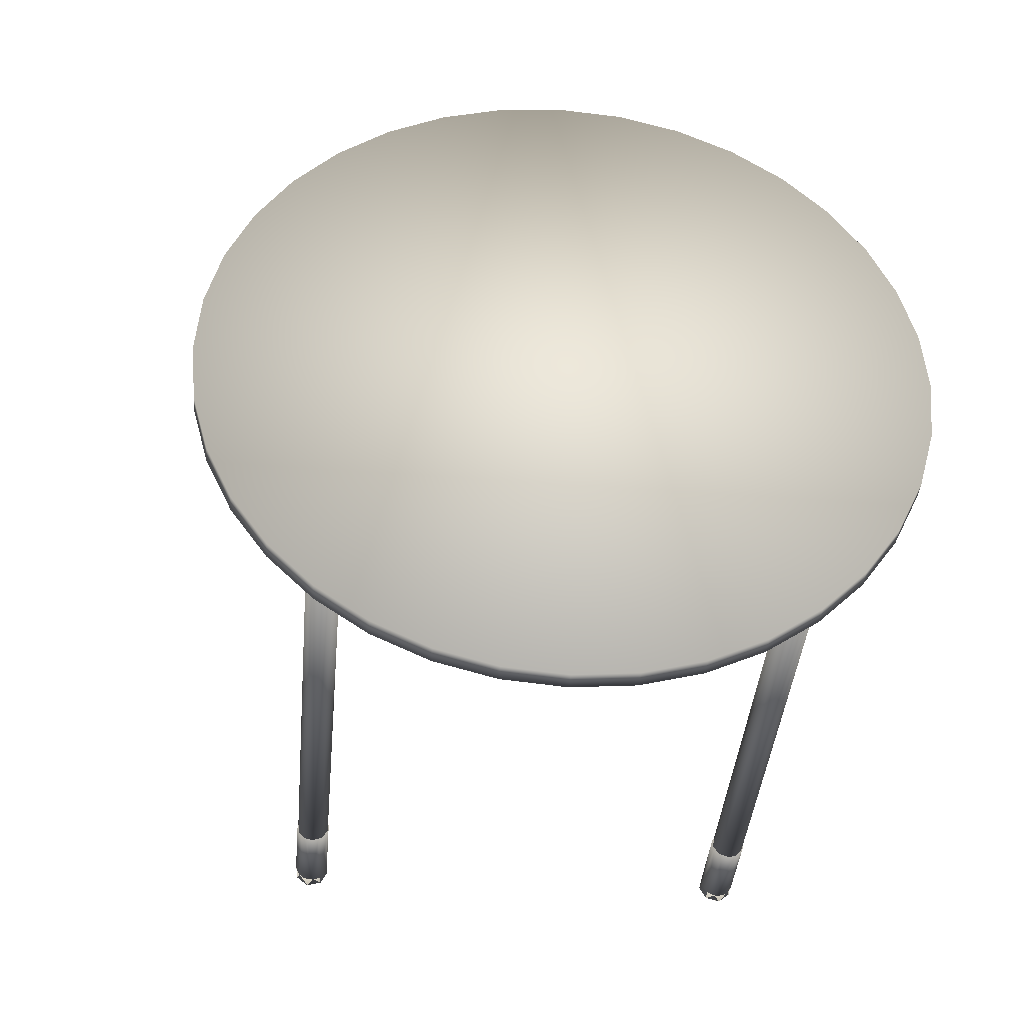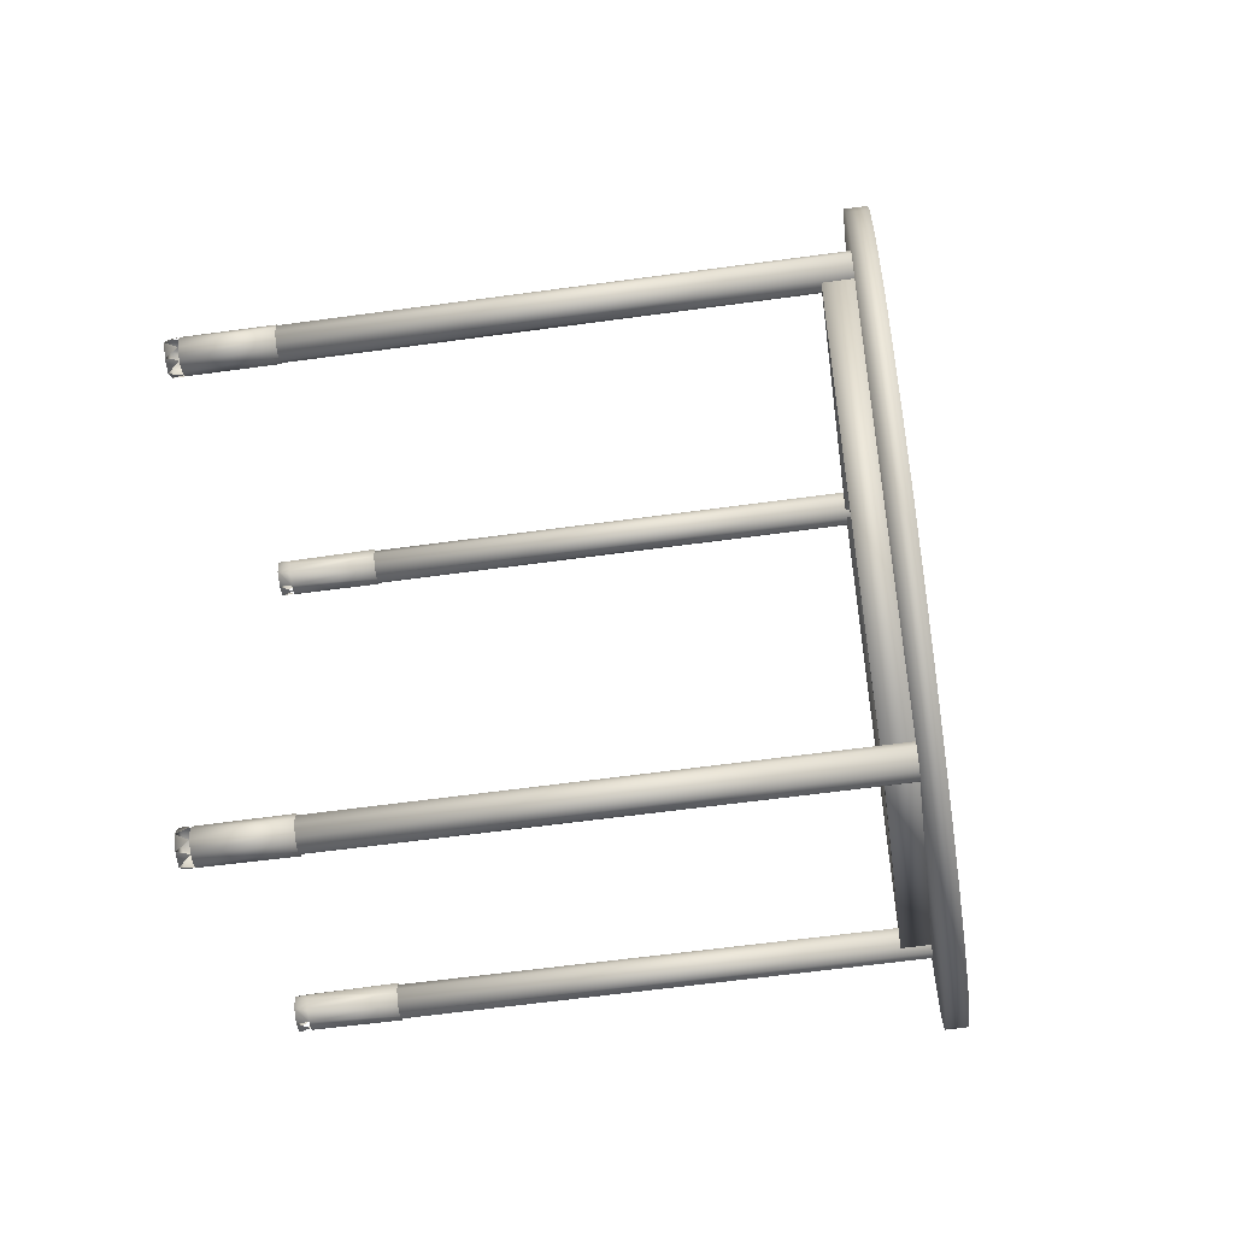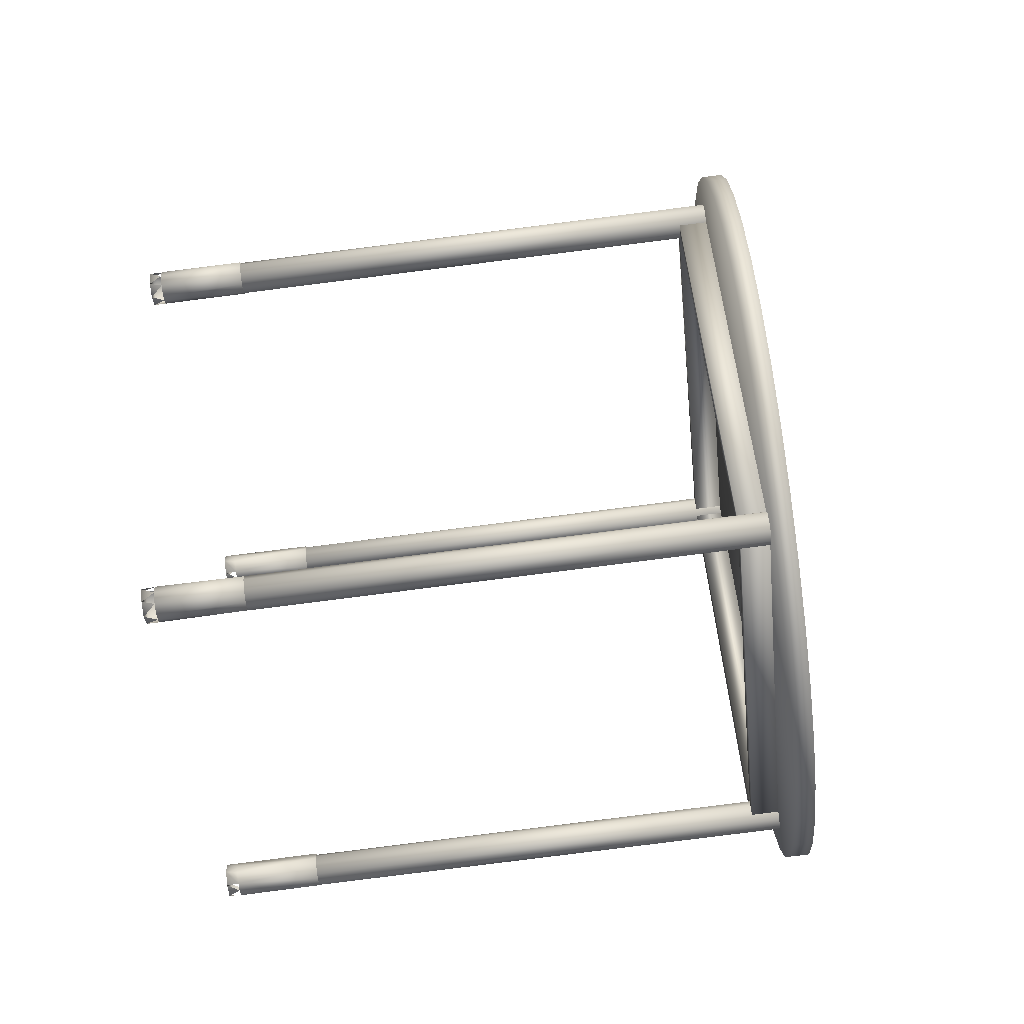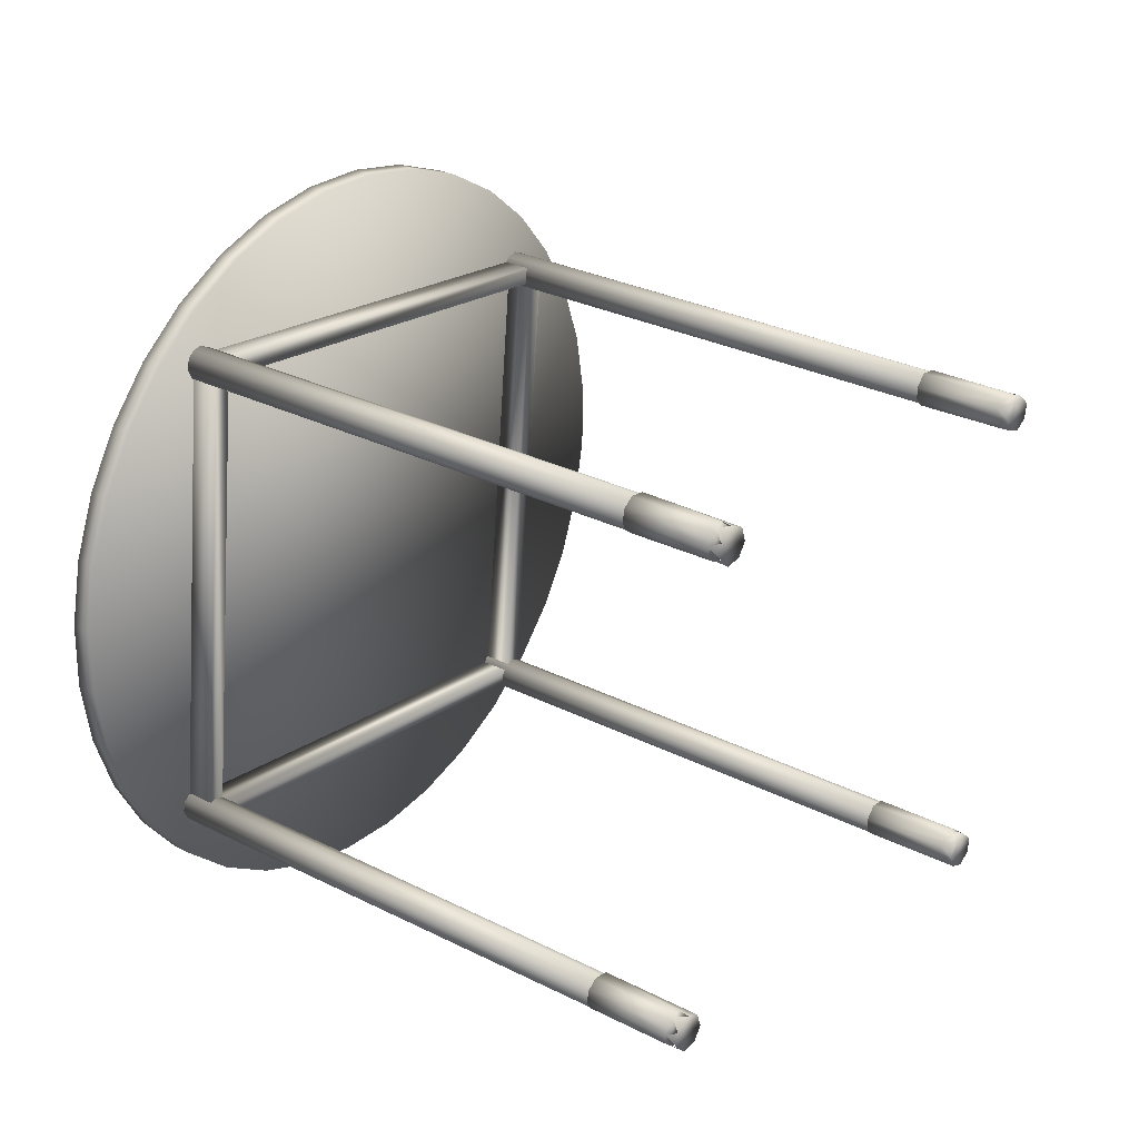
<metadata>
{"format":"obj","ext":"obj","renderer":"f3d","projection":"perspective","resolution":1024,"background":"white","views":[{"elev":-33.0,"azim":146.2,"up":"+Z"},{"elev":-24.0,"azim":67.5,"up":"+Z"},{"elev":-42.8,"azim":66.3,"up":"+Z"},{"elev":19.8,"azim":-81.0,"up":"+Z"}]}
</metadata>
<code>
v 0.5725 -0.07342 -0.006796
v 0.588 -0.04562 -0.004183
v 0.5693 -0.06231 -0.1063
v 0.5604 -0.07603 0.09259
v 0.5848 -0.03451 -0.1037
v 0.5759 -0.04823 0.0952
v 0.551 -0.04305 -0.2028
v 0.5334 -0.07007 0.1888
v 0.5665 -0.01524 -0.2002
v 0.5489 -0.04227 0.1915
v 0.5181 -0.01621 -0.2936
v 0.4924 -0.05573 0.2791
v 0.5336 0.01159 -0.2909
v 0.5079 -0.02793 0.2817
v 0.4716 0.01739 -0.3757
v 0.4385 -0.03342 0.3605
v 0.4871 0.04519 -0.373
v 0.454 -0.005614 0.3631
v -0.02312 -0.7569 -0.4395
v -0.05515 -0.8061 0.2732
v 0.04188 -0.6397 -0.434
v 0.009861 -0.6889 0.2786
v -0.03388 -0.7738 -0.4304
v -0.06591 -0.823 0.2822
v 0.0403 -0.6398 -0.4232
v 0.008281 -0.689 0.2894
v 0.4213 0.04482 -0.3695
v 0.3892 -0.004355 0.3431
v -0.02412 -0.7555 -0.4486
v -0.02494 -0.7568 -0.4303
v -0.05614 -0.8047 0.264
v -0.05696 -0.806 0.2823
v 0.03876 -0.6397 -0.4157
v 0.00674 -0.6888 0.2969
v -0.03433 -0.7713 -0.4538
v -0.06635 -0.8205 0.2588
v 0.03888 -0.6374 -0.4407
v 0.006857 -0.6866 0.272
v 0.4183 0.04485 -0.352
v 0.3862 -0.004329 0.3606
v -0.02784 -0.7527 -0.4567
v -0.02938 -0.7551 -0.4223
v -0.05986 -0.8019 0.2559
v -0.06141 -0.8042 0.2903
v 0.03712 -0.6359 -0.4457
v 0.005097 -0.6851 0.2669
v 0.03146 -0.6363 -0.4083
v -0.000558 -0.6855 0.3044
v 0.4138 0.0504 -0.3845
v 0.3817 0.001227 0.3281
v -0.0338 -0.7488 -0.4627
v -0.03588 -0.752 -0.4164
v -0.06582 -0.798 0.25
v -0.0679 -0.8012 0.2962
v 0.03056 -0.6318 -0.4506
v -0.001467 -0.681 0.262
v 0.389 0.01252 -0.3806
v 0.3558 -0.03841 0.3574
v 0.4106 0.05144 -0.377
v 0.4091 0.04905 -0.3422
v 0.3774 0.000515 0.3611
v 0.377 -0.000128 0.3704
v 0.4129 0.05671 -0.4466
v 0.3735 -0.00383 0.4307
v 0.4284 0.08451 -0.444
v 0.389 0.02397 0.4333
v 0.02612 -0.6338 -0.4035
v -0.005908 -0.683 0.3092
v 0.02697 -0.6295 -0.4543
v -0.005049 -0.6787 0.2583
v -0.04933 -0.7617 -0.4682
v -0.08135 -0.8108 0.2444
v -0.04131 -0.7443 -0.4659
v -0.07333 -0.7935 0.2467
v -0.05392 -0.7642 -0.4137
v -0.08594 -0.8134 0.299
v 0.02028 -0.6257 -0.4544
v -0.01174 -0.6749 0.2582
v 0.3984 0.0546 -0.3386
v 0.3664 0.005429 0.3741
v -0.08029 -0.7947 0.3001
v -0.04827 -0.7455 -0.4126
v 0.01654 -0.6285 -0.4029
v -0.01549 -0.6777 0.3098
v 0.3993 0.05896 -0.3901
v 0.3673 0.009782 0.3225
v -0.04943 -0.7398 -0.4659
v -0.08145 -0.789 0.2467
v 0.01071 -0.6205 -0.4538
v -0.02132 -0.6696 0.2588
v 0.006461 -0.6228 -0.4038
v -0.02556 -0.672 0.3088
v 0.006266 -0.6224 -0.4067
v -0.02576 -0.6716 0.306
v 0.3655 0.02319 -0.3553
v 0.3346 -0.02423 0.3318
v 0.3887 0.06451 -0.3865
v 0.3872 0.06211 -0.3517
v 0.3567 0.01534 0.3262
v 0.3563 0.0147 0.3355
v 0.005357 -0.6179 -0.449
v -0.02667 -0.6671 0.2636
v 0.384 0.06316 -0.3441
v 0.352 0.01398 0.3685
v -0.06002 -0.7344 -0.4611
v -0.09205 -0.7836 0.2516
v -0.06955 -0.7509 -0.4625
v -0.1016 -0.8001 0.2501
v -0.06308 -0.7366 -0.4193
v -0.0951 -0.7858 0.2933
v -0.07255 -0.7532 -0.4211
v -0.1046 -0.8023 0.2915
v -0.002058 -0.6169 -0.4166
v -0.03408 -0.666 0.296
v 0.3795 0.06871 -0.3766
v 0.3475 0.01954 0.336
v -0.001941 -0.6146 -0.4415
v -0.03397 -0.6638 0.2711
v -0.06898 -0.7323 -0.4306
v -0.101 -0.7814 0.282
v -0.003482 -0.6144 -0.4341
v -0.03551 -0.6636 0.2786
v 0.3765 0.06874 -0.3592
v 0.3445 0.01957 0.3534
v -0.005063 -0.6146 -0.4232
v -0.03709 -0.6637 0.2894
v -0.06955 -0.7306 -0.4452
v -0.1016 -0.7797 0.2674
v -0.08005 -0.747 -0.4426
v -0.1121 -0.7961 0.27
v 0.3438 0.1006 -0.5044
v 0.2992 0.03214 0.4875
v 0.3593 0.1284 -0.5017
v 0.3147 0.05994 0.4901
v 0.2664 0.1477 -0.547
v 0.218 0.0734 0.5292
v 0.2819 0.1755 -0.5444
v 0.2335 0.1012 0.5318
v 0.183 0.1965 -0.5734
v 0.1324 0.1187 0.5544
v 0.1985 0.2243 -0.5708
v 0.1478 0.1465 0.5571
v 0.09627 0.2457 -0.5827
v 0.04481 0.1666 0.5626
v 0.1117 0.2735 -0.5801
v 0.06028 0.1944 0.5652
v 0.00872 0.2936 -0.5746
v -0.04196 0.2158 0.5533
v 0.02419 0.3214 -0.5719
v -0.0265 0.2436 0.5559
v -0.07695 0.3389 -0.5493
v -0.1253 0.2646 0.5269
v -0.06148 0.3667 -0.5467
v -0.1098 0.2924 0.5295
v -0.1582 0.3801 -0.5076
v -0.2027 0.3117 0.4842
v -0.1427 0.408 -0.505
v -0.1873 0.3395 0.4868
v -0.6562 -0.4261 -0.4463
v -0.6882 -0.4753 0.2663
v -0.6477 -0.4086 -0.4489
v -0.6798 -0.4577 0.2637
v -0.5833 -0.2925 -0.427
v -0.6153 -0.3417 0.2856
v -0.5839 -0.2912 -0.4378
v -0.6159 -0.3404 0.2748
v -0.2039 0.392 -0.363
v -0.2359 0.3428 0.3497
v -0.6496 -0.4089 -0.4344
v -0.6816 -0.4581 0.2782
v -0.5848 -0.29 -0.4453
v -0.6168 -0.3392 0.2673
v -0.5869 -0.2912 -0.4204
v -0.6189 -0.3403 0.2922
v -0.2053 0.3944 -0.3804
v -0.2373 0.3453 0.3322
v -0.6656 -0.4229 -0.425
v -0.6976 -0.472 0.2877
v -0.6565 -0.4061 -0.4232
v -0.6885 -0.4553 0.2894
v -0.6552 -0.403 -0.4642
v -0.6649 -0.4194 -0.4664
v -0.6969 -0.4686 0.2462
v -0.6878 -0.4517 0.2477
v -0.5914 -0.2856 -0.4529
v -0.6234 -0.3348 0.2597
v -0.2127 0.3955 -0.348
v -0.2447 0.3463 0.3646
v -0.5961 -0.287 -0.4106
v -0.6281 -0.3361 0.302
v -0.2369 0.3587 -0.3593
v -0.2677 0.3113 0.3279
v -0.2136 0.4 -0.3904
v -0.2152 0.3976 -0.3556
v -0.2457 0.3508 0.3222
v -0.2461 0.3502 0.3316
v -0.5965 -0.287 -0.4077
v -0.6285 -0.3361 0.3049
v -0.5963 -0.2824 -0.4578
v -0.6283 -0.3316 0.2549
v -0.666 -0.3964 -0.47
v -0.698 -0.4456 0.2427
v -0.6067 -0.2814 -0.4069
v -0.6387 -0.3306 0.3057
v -0.2239 0.4061 -0.3942
v -0.2559 0.3569 0.3184
v -0.704 -0.4473 0.296
v -0.672 -0.3982 -0.4166
v -0.6058 -0.277 -0.4585
v -0.6378 -0.3262 0.2541
v -0.2277 0.4033 -0.3426
v -0.2597 0.3541 0.37
v -0.6849 -0.4128 -0.4178
v -0.7169 -0.462 0.2948
v -0.6741 -0.3919 -0.47
v -0.7061 -0.4411 0.2426
v -0.6846 -0.4079 -0.4723
v -0.7166 -0.457 0.2403
v -0.6125 -0.2733 -0.4585
v -0.6445 -0.3225 0.2541
v -0.6162 -0.276 -0.4076
v -0.6482 -0.3252 0.305
v -0.2324 0.4161 -0.4508
v -0.2718 0.3556 0.4265
v -0.2169 0.4439 -0.4482
v -0.2564 0.3834 0.4291
v -0.6164 -0.2715 -0.4548
v -0.6484 -0.3207 0.2578
v -0.258 0.3729 -0.3849
v -0.2912 0.3219 0.3532
v -0.2364 0.4118 -0.3812
v -0.2379 0.4094 -0.3464
v -0.2695 0.3608 0.3569
v -0.27 0.3602 0.3662
v -0.6819 -0.3879 -0.4669
v -0.684 -0.3911 -0.4206
v -0.7139 -0.437 0.2457
v -0.716 -0.4402 0.292
v -0.6211 -0.2728 -0.4125
v -0.6532 -0.322 0.3001
v -0.2388 0.4139 -0.3888
v -0.2709 0.3647 0.3238
v -0.6884 -0.3848 -0.461
v -0.6899 -0.3872 -0.4266
v -0.7204 -0.434 0.2517
v -0.722 -0.4364 0.286
v -0.6234 -0.268 -0.45
v -0.6554 -0.3172 0.2626
v -0.6256 -0.2673 -0.445
v -0.6577 -0.3165 0.2676
v -0.2462 0.4149 -0.3564
v -0.2783 0.3658 0.3563
v -0.7009 -0.4001 -0.4582
v -0.7329 -0.4493 0.2545
v -0.6278 -0.2685 -0.4201
v -0.6598 -0.3176 0.2926
v -0.6928 -0.3831 -0.4529
v -0.6936 -0.3844 -0.4347
v -0.7249 -0.4323 0.2597
v -0.7257 -0.4335 0.2779
v -0.6286 -0.2673 -0.4275
v -0.6607 -0.3164 0.2851
v -0.2477 0.4174 -0.3738
v -0.2797 0.3682 0.3388
v -0.7034 -0.4009 -0.4347
v -0.7354 -0.4501 0.2779
v -0.6292 -0.2659 -0.4384
v -0.6613 -0.3151 0.2742
v -0.6946 -0.3829 -0.4438
v -0.7267 -0.4321 0.2688
v -0.2974 0.4457 -0.3807
v -0.3305 0.3949 0.3555
v -0.282 0.4735 -0.378
v -0.3151 0.4227 0.3581
v -0.3513 0.468 -0.2992
v -0.377 0.4285 0.2734
v -0.3358 0.4958 -0.2966
v -0.3616 0.4563 0.276
v -0.3923 0.4824 -0.209
v -0.41 0.4553 0.1827
v -0.3769 0.5102 -0.2064
v -0.3945 0.4831 0.1853
v -0.4193 0.4883 -0.1127
v -0.4283 0.4746 0.08616
v -0.4039 0.5161 -0.1101
v -0.4128 0.5024 0.08877
v -0.4314 0.4857 -0.01333
v -0.416 0.5135 -0.01071
f 192 196 96
f 96 196 100
f 196 233 100
f 100 233 61
f 233 230 61
f 61 230 58
f 230 192 58
f 58 192 96
f 191 194 192
f 192 194 196
f 194 231 196
f 196 231 233
f 231 229 233
f 233 229 230
f 229 191 230
f 230 191 192
f 95 98 191
f 191 98 194
f 98 59 194
f 194 59 231
f 59 57 231
f 231 57 229
f 57 95 229
f 229 95 191
f 96 100 95
f 95 100 98
f 100 61 98
f 98 61 59
f 61 58 59
f 59 58 57
f 58 96 57
f 57 96 95
f 188 174 168
f 188 190 174
f 212 204 188
f 188 204 190
f 234 240 212
f 212 240 204
f 252 240 234
f 252 262 240
f 264 262 252
f 264 250 262
f 242 250 264
f 242 228 250
f 206 210 242
f 242 210 228
f 195 186 206
f 206 186 210
f 176 186 195
f 176 166 186
f 168 166 176
f 168 174 166
f 188 168 212
f 212 168 234
f 234 168 252
f 252 168 264
f 264 168 242
f 242 168 206
f 206 168 195
f 195 168 176
f 166 174 186
f 186 174 210
f 210 174 228
f 228 174 250
f 250 174 262
f 262 174 240
f 240 174 204
f 204 174 190
f 198 180 164
f 164 180 170
f 198 207 180
f 222 207 198
f 222 238 207
f 256 246 222
f 222 246 238
f 256 260 246
f 268 270 256
f 256 270 260
f 268 259 270
f 248 245 268
f 268 245 259
f 220 237 248
f 248 237 245
f 220 216 237
f 200 202 220
f 220 202 216
f 200 184 202
f 172 184 200
f 172 162 184
f 164 162 172
f 164 170 162
f 198 164 222
f 222 164 256
f 256 164 268
f 268 164 248
f 248 164 220
f 220 164 200
f 200 164 172
f 202 170 216
f 270 170 260
f 180 178 170
f 170 178 160
f 207 214 180
f 180 214 178
f 238 266 214
f 270 254 266
f 245 218 254
f 202 183 218
f 184 162 160
f 160 183 184
f 170 160 162
f 207 238 170
f 238 246 170
f 246 260 170
f 270 259 170
f 259 245 170
f 245 237 170
f 237 216 170
f 202 184 170
f 160 218 183
f 218 160 254
f 254 160 266
f 266 160 214
f 214 160 178
f 187 173 167
f 187 189 173
f 211 203 187
f 187 203 189
f 232 239 211
f 211 239 203
f 251 239 232
f 251 261 239
f 263 261 251
f 263 249 261
f 241 249 263
f 241 227 249
f 205 209 241
f 241 209 227
f 193 185 205
f 205 185 209
f 175 185 193
f 175 165 185
f 167 165 175
f 167 173 165
f 187 167 211
f 211 167 232
f 232 167 251
f 251 167 263
f 263 167 241
f 241 167 205
f 205 167 193
f 193 167 175
f 165 173 185
f 185 173 209
f 209 173 227
f 227 173 249
f 249 173 261
f 261 173 239
f 239 173 203
f 203 173 189
f 197 179 163
f 163 179 169
f 197 208 179
f 221 208 197
f 221 236 208
f 255 244 221
f 221 244 236
f 255 258 244
f 267 269 255
f 255 269 258
f 267 257 269
f 247 243 267
f 267 243 257
f 219 235 247
f 247 235 243
f 219 215 235
f 199 201 219
f 219 201 215
f 199 181 201
f 171 181 199
f 171 161 181
f 163 161 171
f 163 169 161
f 197 163 221
f 221 163 255
f 255 163 267
f 267 163 247
f 247 163 219
f 219 163 199
f 199 163 171
f 201 169 215
f 215 169 235
f 258 169 244
f 244 169 236
f 236 169 208
f 179 177 169
f 169 177 159
f 208 213 179
f 179 213 177
f 236 265 213
f 269 253 265
f 243 217 253
f 201 182 217
f 181 161 159
f 159 182 181
f 169 159 161
f 258 269 169
f 269 257 169
f 257 243 169
f 243 235 169
f 201 181 169
f 159 217 182
f 217 159 253
f 253 159 265
f 265 159 213
f 213 159 177
f 124 114 104
f 114 94 104
f 94 84 104
f 104 84 80
f 84 48 80
f 80 48 62
f 62 48 40
f 48 26 40
f 40 26 28
f 26 38 28
f 28 38 50
f 38 56 50
f 56 78 50
f 50 78 86
f 78 102 86
f 86 102 99
f 99 102 116
f 102 122 116
f 116 122 124
f 122 114 124
f 116 124 99
f 99 124 86
f 86 124 50
f 50 124 28
f 28 124 40
f 40 124 62
f 62 124 80
f 80 124 104
f 94 114 84
f 84 114 48
f 48 114 26
f 26 114 38
f 38 114 56
f 56 114 78
f 78 114 102
f 102 114 122
f 120 110 126
f 126 110 92
f 110 81 92
f 92 81 68
f 81 54 68
f 54 44 68
f 68 44 34
f 44 32 34
f 32 20 34
f 34 20 22
f 20 31 22
f 31 43 22
f 22 43 46
f 43 53 46
f 46 53 70
f 53 74 70
f 74 88 70
f 70 88 90
f 88 106 90
f 90 106 118
f 106 128 118
f 118 128 126
f 128 120 126
f 118 126 90
f 90 126 70
f 70 126 46
f 46 126 22
f 22 126 34
f 34 126 68
f 68 126 92
f 130 112 120
f 120 112 110
f 112 76 110
f 81 110 76
f 24 54 76
f 24 36 20
f 36 72 43
f 108 88 72
f 130 106 108
f 130 128 106
f 128 130 120
f 106 88 120
f 88 74 120
f 74 53 120
f 53 43 120
f 43 31 120
f 31 20 120
f 20 32 120
f 32 44 120
f 44 54 120
f 54 81 120
f 112 130 76
f 76 130 24
f 24 130 36
f 36 130 72
f 130 108 72
f 123 113 103
f 113 93 103
f 93 83 103
f 103 83 79
f 83 47 79
f 79 47 60
f 60 47 39
f 47 25 39
f 39 25 27
f 25 37 27
f 27 37 49
f 37 55 49
f 55 77 49
f 49 77 85
f 77 101 85
f 85 101 97
f 97 101 115
f 101 121 115
f 115 121 123
f 121 113 123
f 115 123 97
f 97 123 85
f 85 123 49
f 49 123 27
f 27 123 39
f 39 123 60
f 60 123 79
f 79 123 103
f 93 113 83
f 83 113 47
f 47 113 25
f 25 113 37
f 37 113 55
f 55 113 77
f 77 113 101
f 101 113 121
f 119 109 125
f 125 109 91
f 109 82 91
f 91 82 67
f 82 52 67
f 52 42 67
f 67 42 33
f 42 30 33
f 30 19 33
f 33 19 21
f 19 29 21
f 29 41 21
f 21 41 45
f 41 51 45
f 45 51 69
f 51 73 69
f 73 87 69
f 69 87 89
f 87 105 89
f 89 105 117
f 105 127 117
f 117 127 125
f 127 119 125
f 117 125 89
f 89 125 69
f 69 125 45
f 45 125 21
f 21 125 33
f 33 125 67
f 67 125 91
f 52 119 42
f 42 119 30
f 30 119 19
f 87 119 105
f 129 111 119
f 119 111 109
f 111 75 109
f 82 109 75
f 23 52 75
f 23 35 19
f 35 71 41
f 107 87 71
f 129 105 107
f 129 127 105
f 127 129 119
f 87 73 119
f 73 51 119
f 51 41 119
f 41 29 119
f 29 19 119
f 52 82 119
f 111 129 75
f 75 129 23
f 23 129 35
f 35 129 71
f 129 107 71
f 285 288 281
f 281 288 277
f 277 288 273
f 273 288 225
f 225 288 157
f 157 288 153
f 153 288 149
f 149 288 145
f 145 288 141
f 141 288 137
f 137 288 133
f 133 288 65
f 65 288 17
f 17 288 13
f 13 288 9
f 9 288 5
f 5 288 2
f 2 288 6
f 6 288 10
f 10 288 14
f 14 288 18
f 18 288 66
f 66 288 134
f 134 288 138
f 138 288 142
f 142 288 146
f 146 288 150
f 150 288 154
f 154 288 158
f 158 288 226
f 226 288 274
f 274 288 278
f 278 288 282
f 282 288 286
f 284 287 280
f 280 287 276
f 276 287 272
f 272 287 224
f 224 287 156
f 156 287 152
f 152 287 148
f 148 287 144
f 144 287 140
f 140 287 136
f 136 287 132
f 132 287 64
f 64 287 16
f 16 287 12
f 12 287 8
f 8 287 4
f 4 287 1
f 1 287 3
f 3 287 7
f 7 287 11
f 11 287 15
f 15 287 63
f 63 287 131
f 131 287 135
f 135 287 139
f 139 287 143
f 143 287 147
f 147 287 151
f 151 287 155
f 155 287 223
f 223 287 271
f 271 287 275
f 275 287 279
f 279 287 283
f 287 284 288
f 288 284 286
f 284 280 286
f 286 280 282
f 280 276 282
f 282 276 278
f 276 272 278
f 278 272 274
f 272 224 274
f 274 224 226
f 224 156 226
f 226 156 158
f 156 152 158
f 158 152 154
f 152 148 154
f 154 148 150
f 148 144 150
f 150 144 146
f 144 140 146
f 146 140 142
f 140 136 142
f 142 136 138
f 136 132 138
f 138 132 134
f 132 64 134
f 134 64 66
f 64 16 66
f 66 16 18
f 16 12 18
f 18 12 14
f 12 8 14
f 14 8 10
f 8 4 10
f 10 4 6
f 4 1 6
f 6 1 2
f 1 3 2
f 2 3 5
f 3 7 5
f 5 7 9
f 7 11 9
f 9 11 13
f 11 15 13
f 13 15 17
f 15 63 17
f 17 63 65
f 63 131 65
f 65 131 133
f 131 135 133
f 133 135 137
f 135 139 137
f 137 139 141
f 139 143 141
f 141 143 145
f 143 147 145
f 145 147 149
f 147 151 149
f 149 151 153
f 151 155 153
f 153 155 157
f 155 223 157
f 157 223 225
f 223 271 225
f 225 271 273
f 271 275 273
f 273 275 277
f 275 279 277
f 277 279 281
f 279 283 281
f 281 283 285
f 283 287 285
f 285 287 288

</code>
